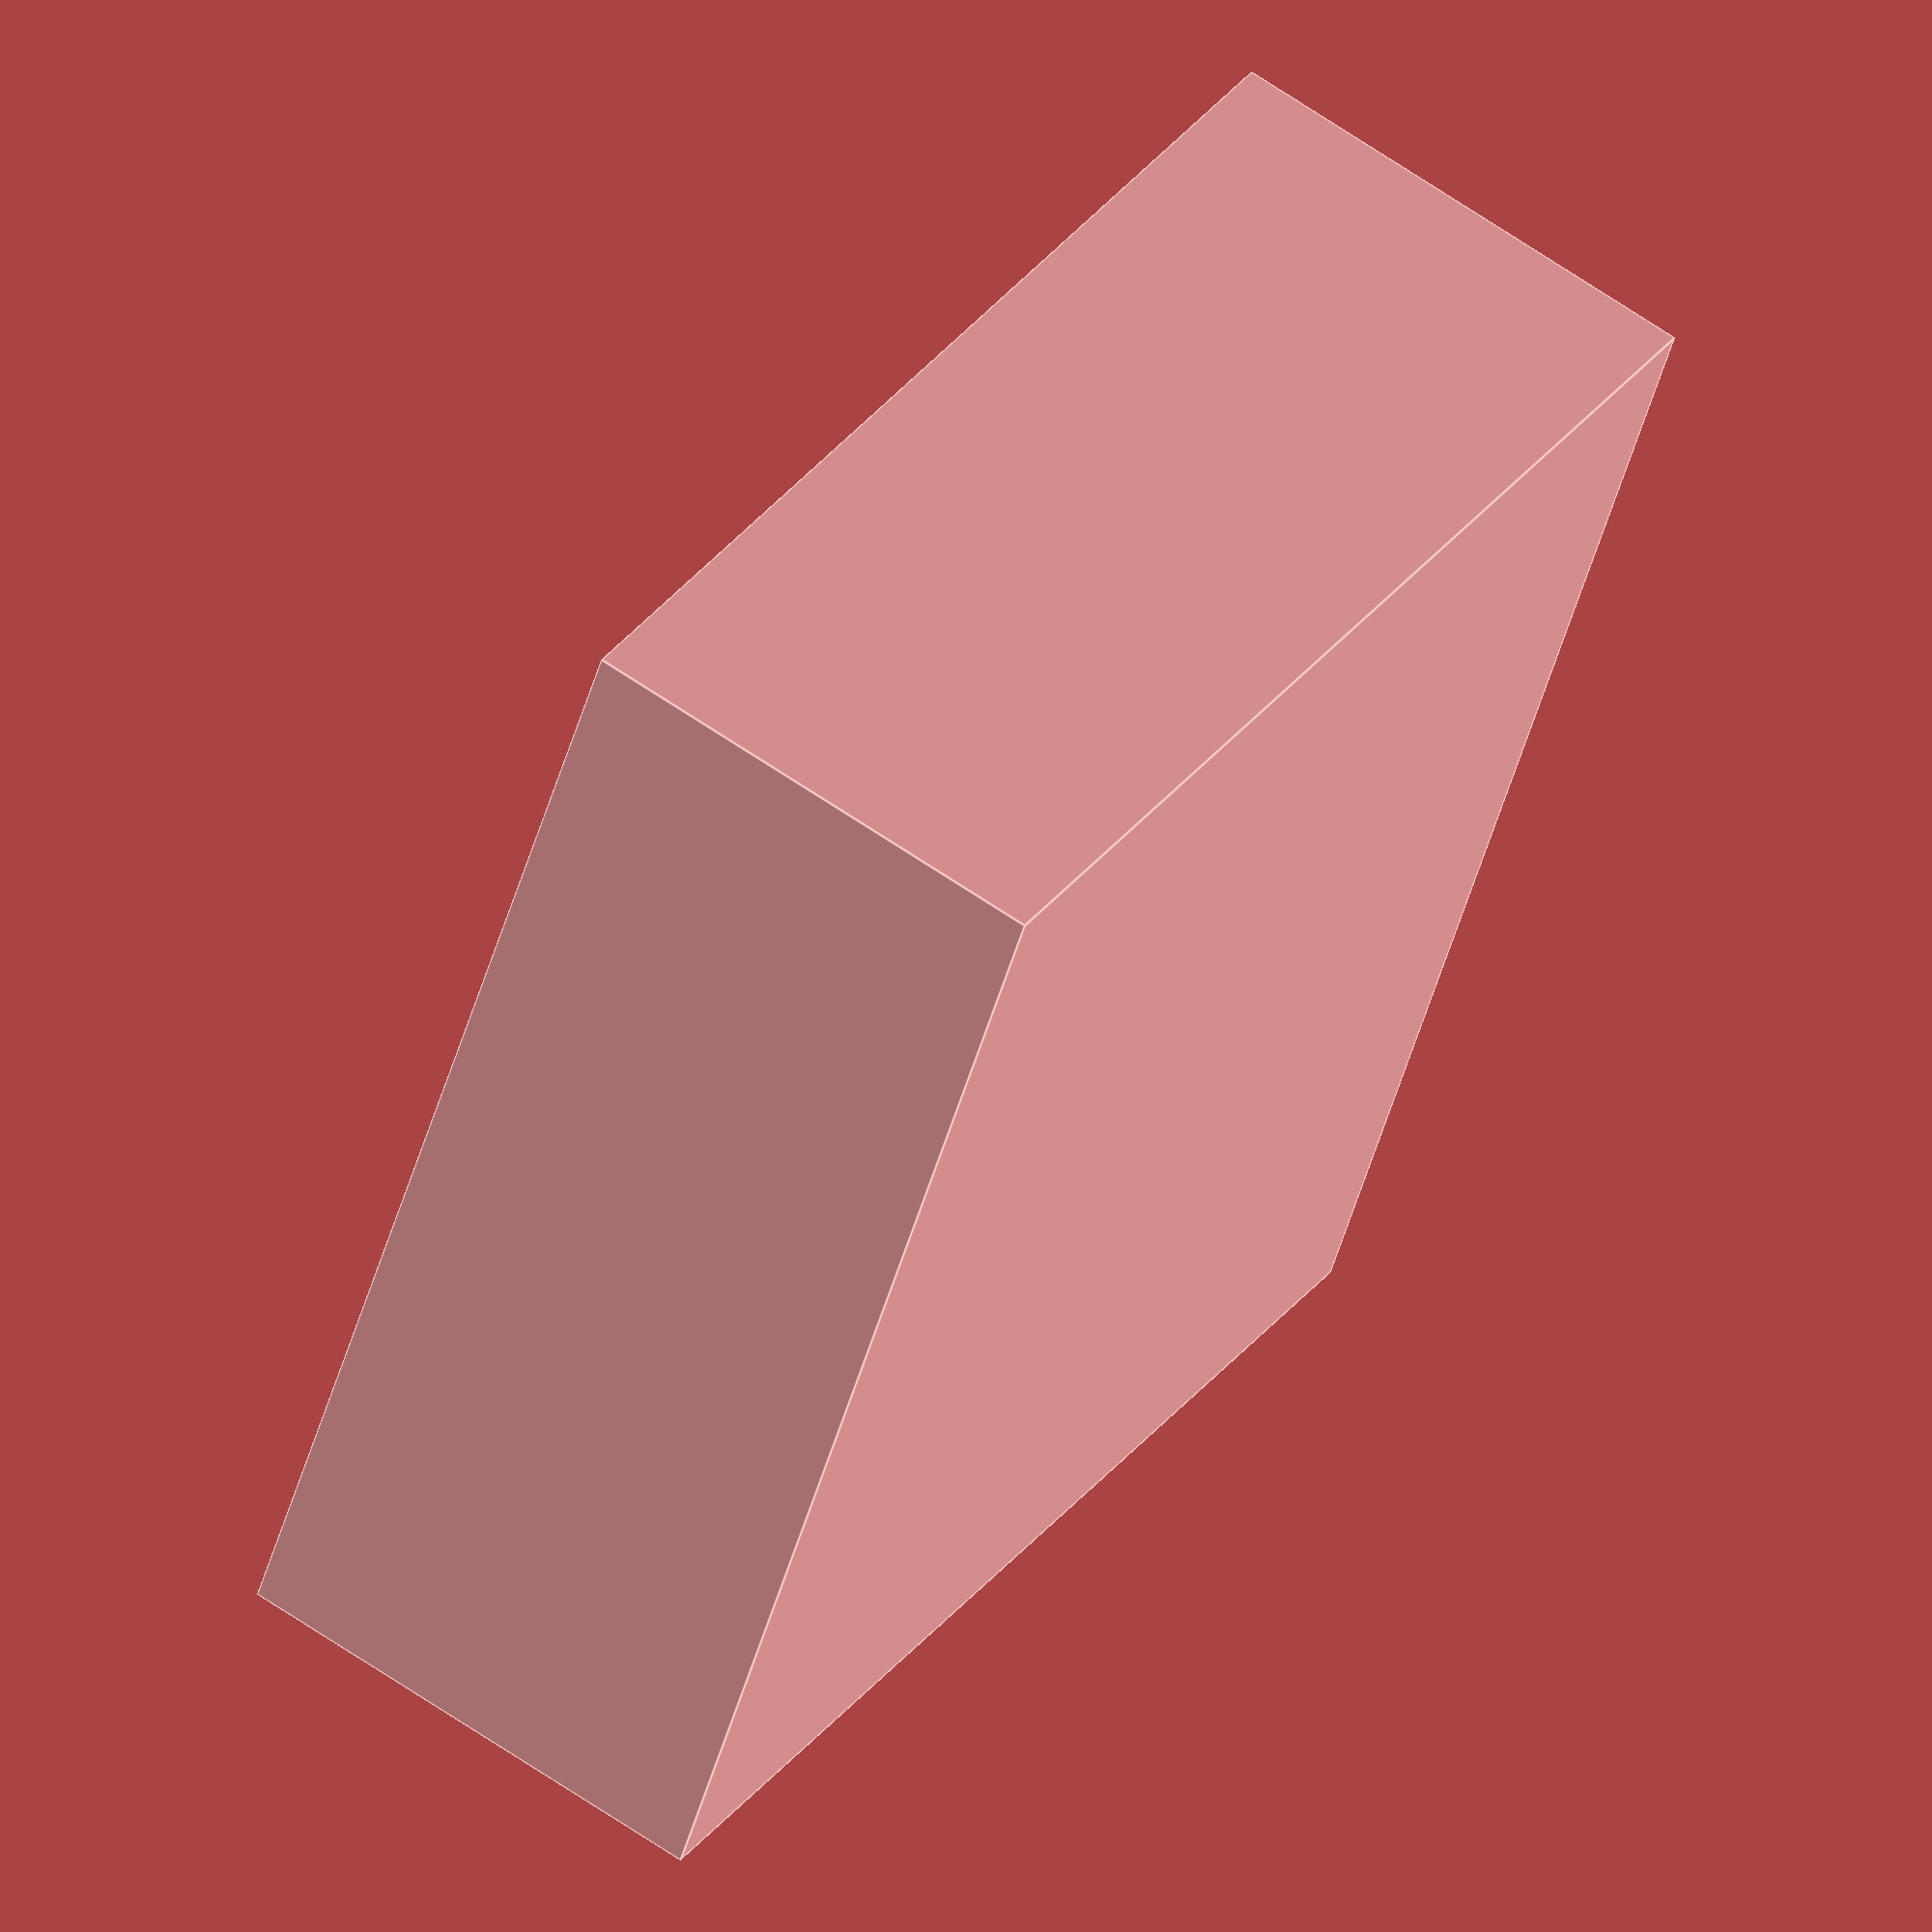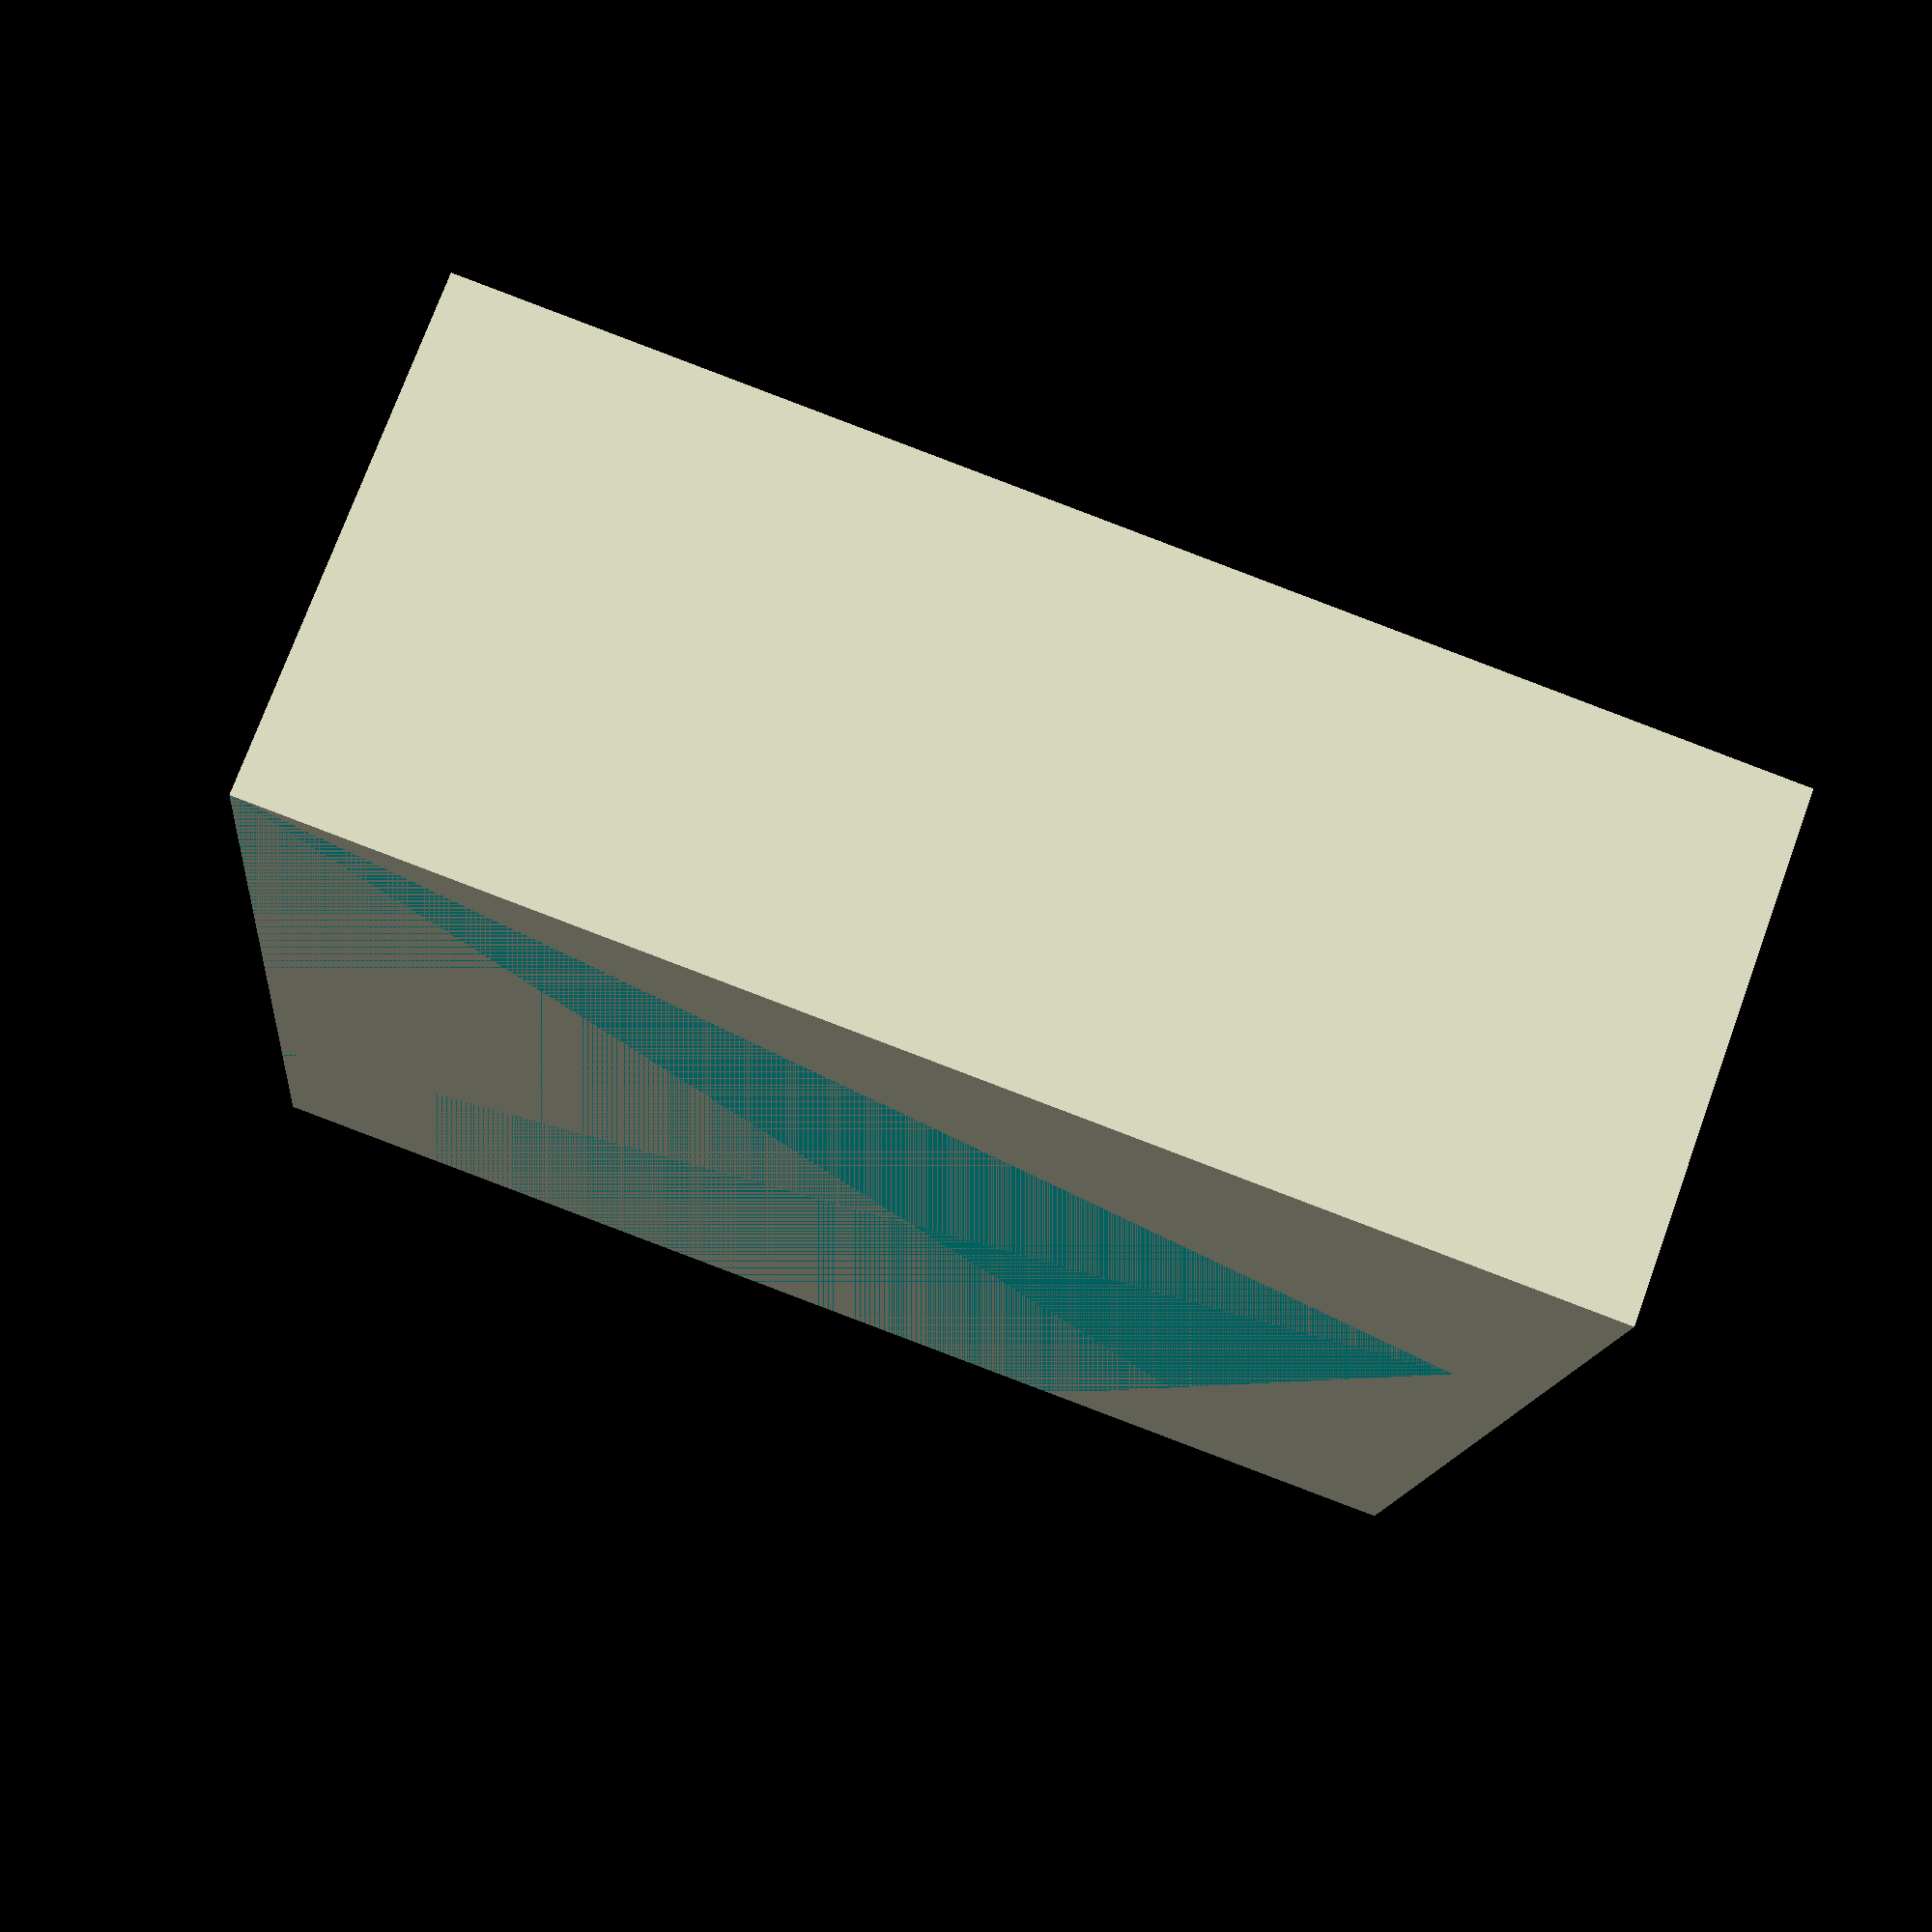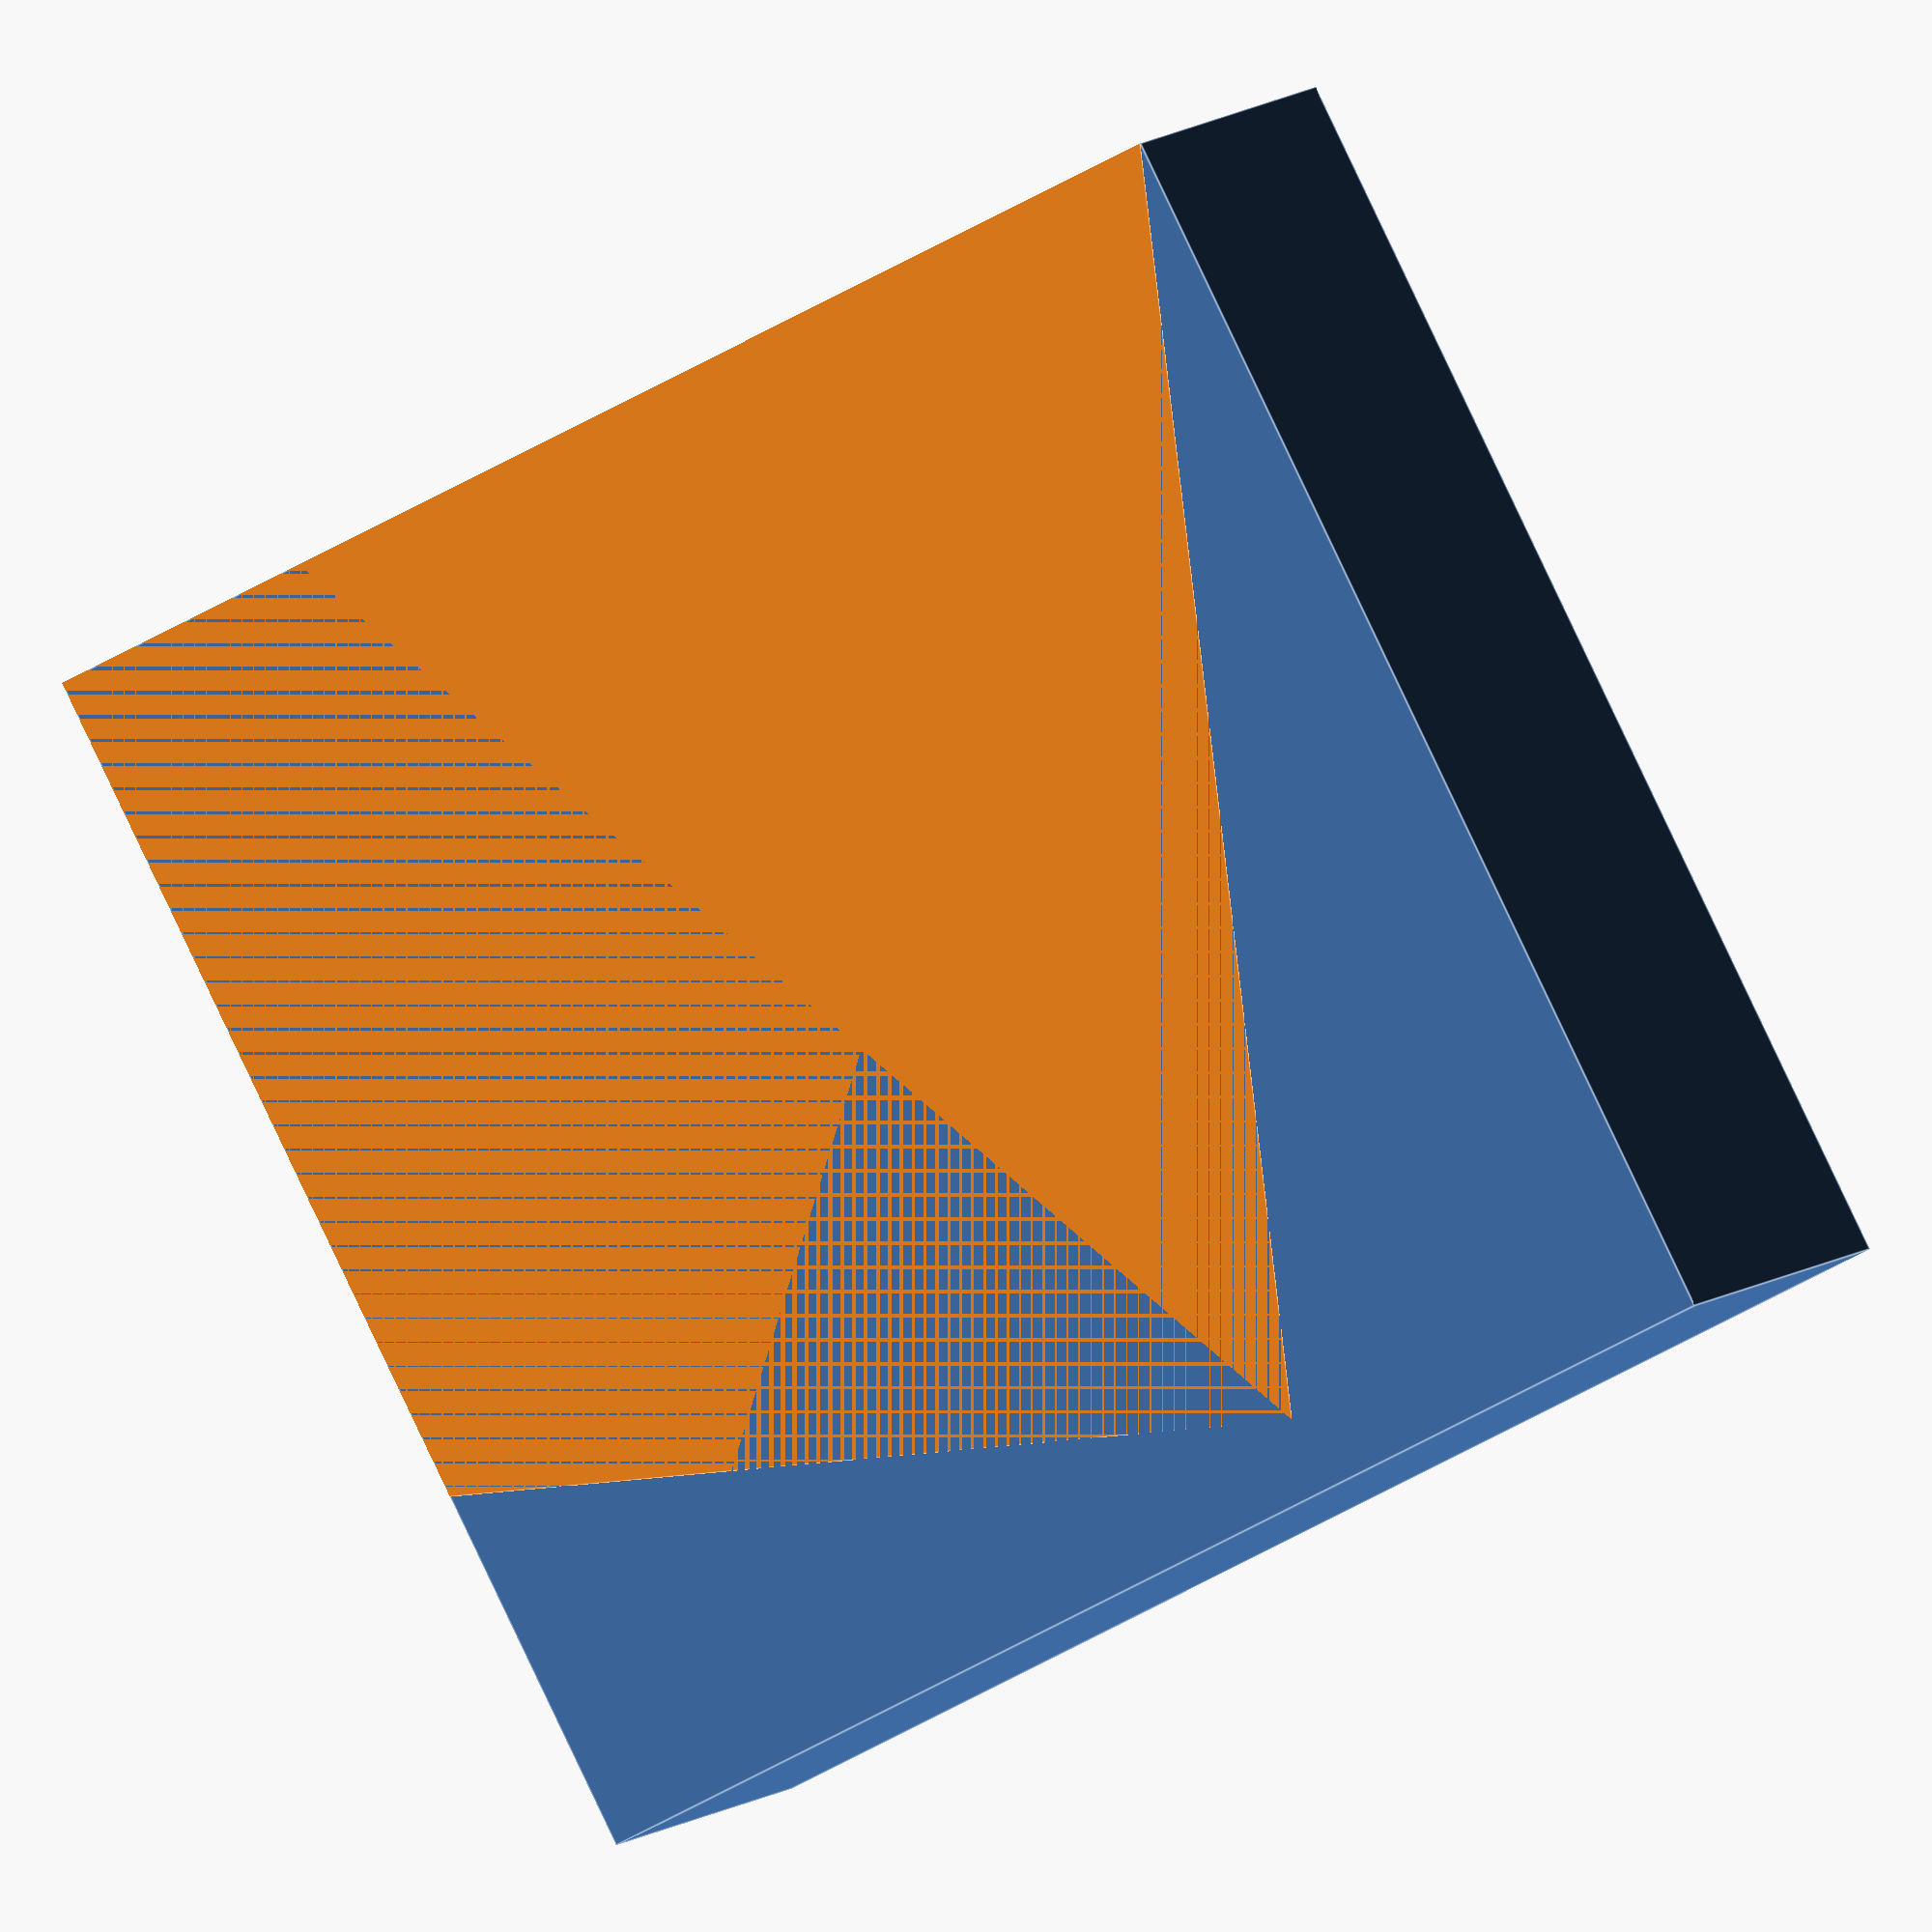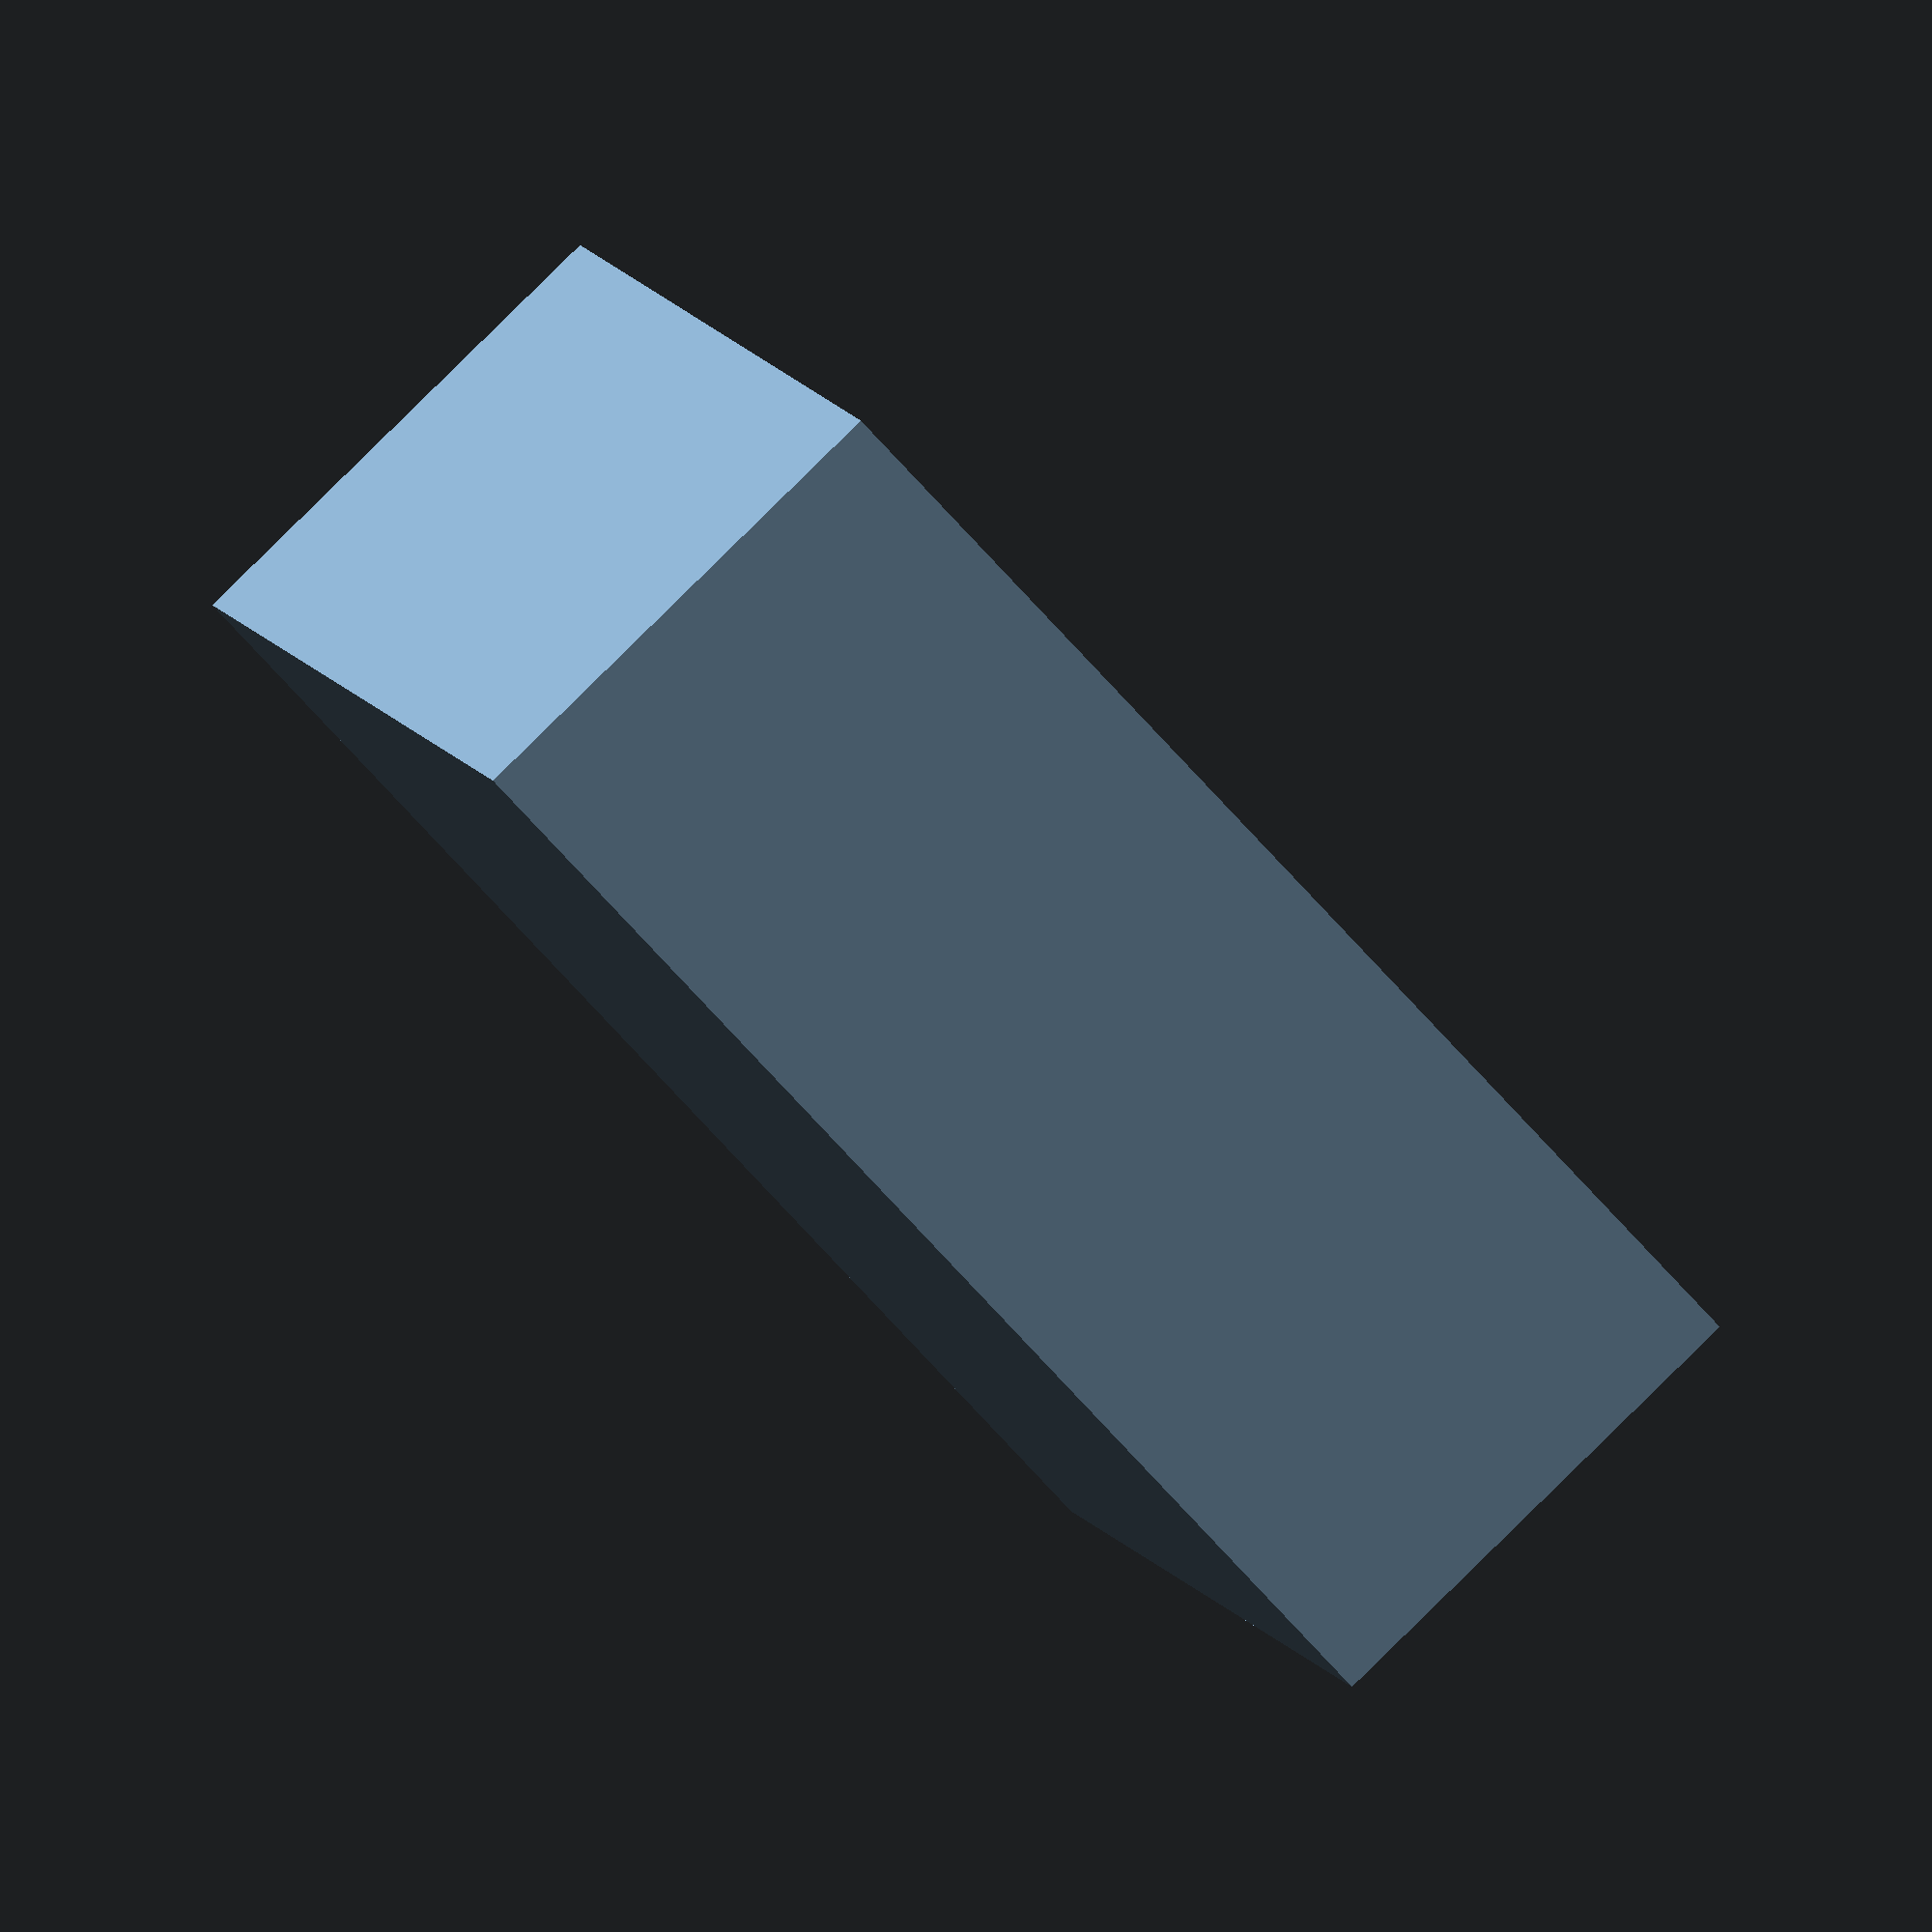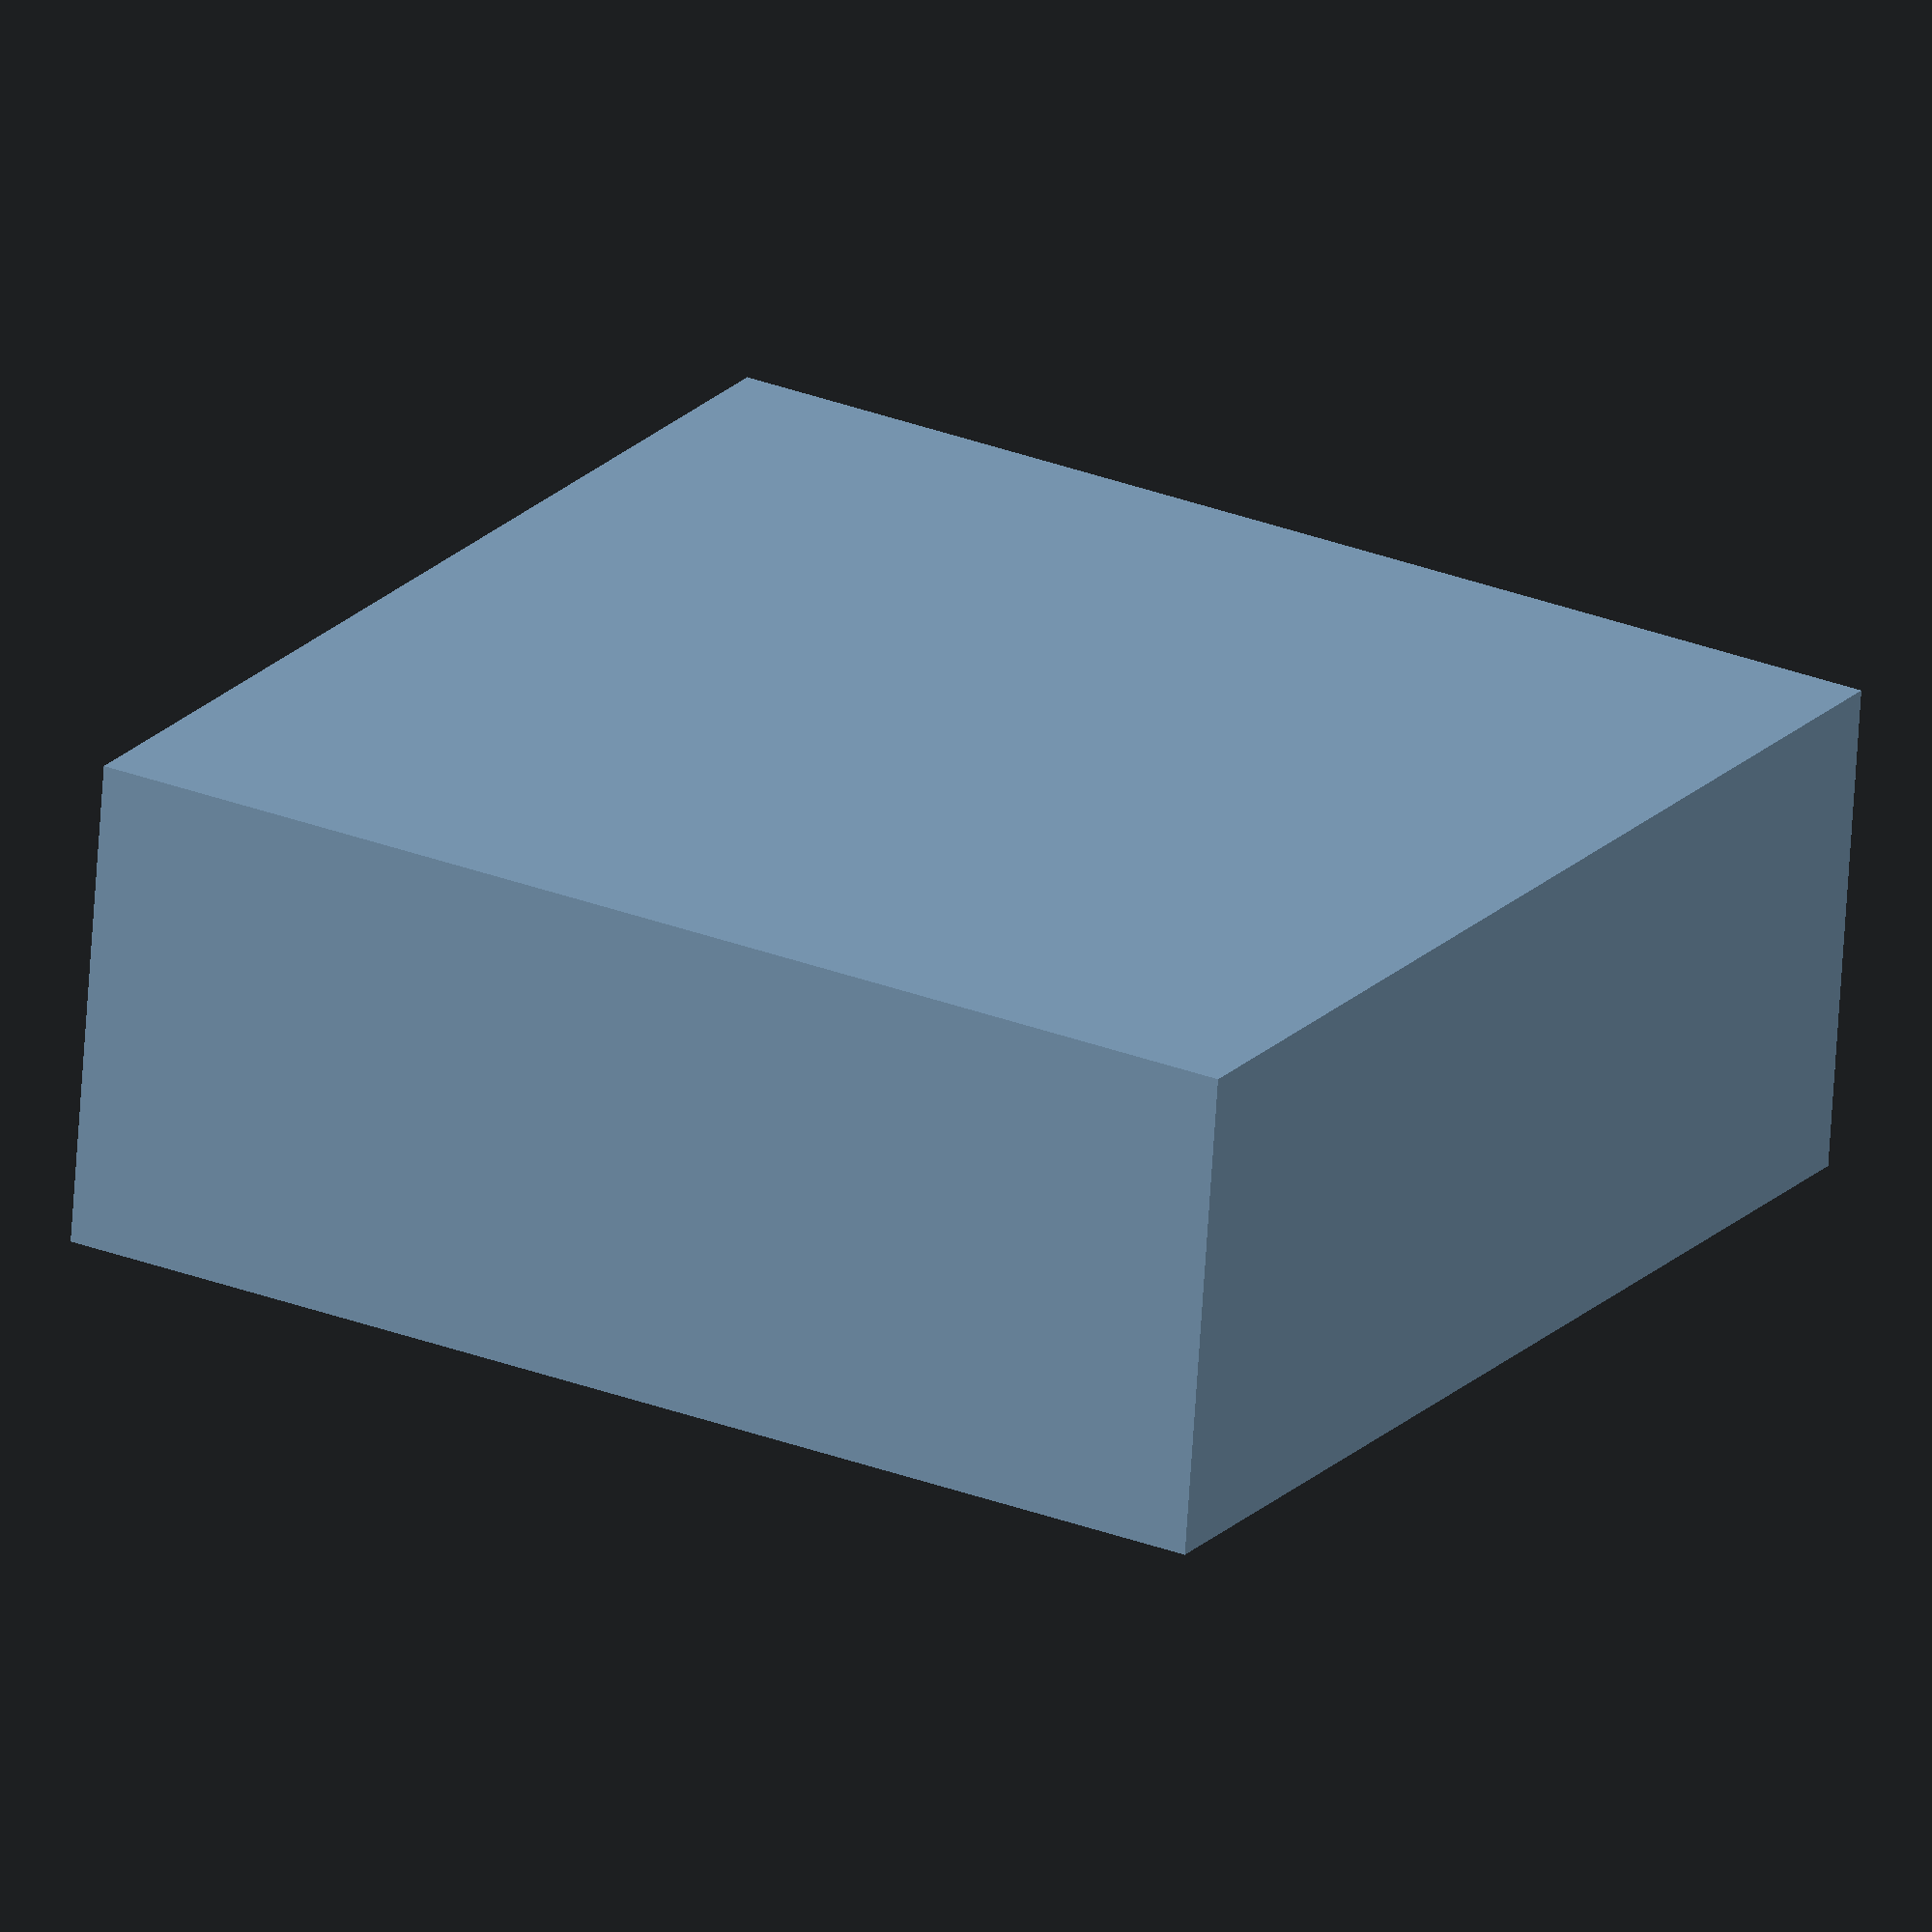
<openscad>
module skewed_shape(width, height, depth, angle) {
  difference() {
    cube([width, height, depth]);
    rotate([0,0,angle])
    translate([0,0,-depth/2])
    cube([width, height, depth/2]);
  }
}

skewed_shape(width = 50, height = 50, depth = 20, angle = 20);
</openscad>
<views>
elev=115.3 azim=117.9 roll=235.2 proj=o view=edges
elev=105.6 azim=354.4 roll=340.0 proj=p view=solid
elev=353.3 azim=117.2 roll=199.9 proj=o view=edges
elev=275.1 azim=18.1 roll=45.5 proj=o view=solid
elev=247.5 azim=210.0 roll=183.7 proj=o view=wireframe
</views>
